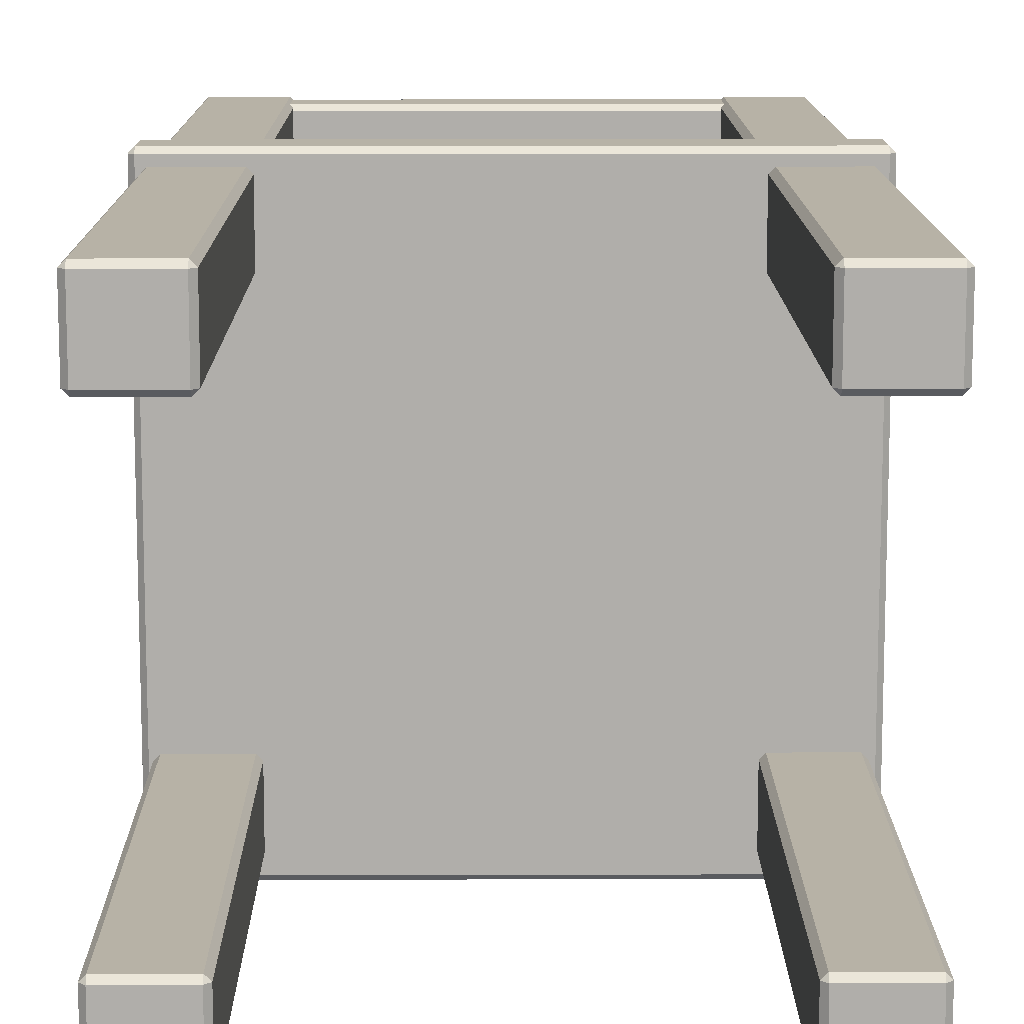
<metadata>
{"format":"obj","ext":"obj","renderer":"f3d","projection":"perspective","resolution":1024,"background":"white","views":[{"elev":12.3,"azim":-0.4,"up":"+Z"}]}
</metadata>
<code>
o object1
g object1
v 0.7339 8.98 -9.848
v 0.0642 8.98 -9.848
v -0.0358 8.98 -9.748
v -0.0358 8.98 -8.409
v 0.0642 8.98 -8.309
v 0.7339 8.98 -8.309
v 0.7339 8.98 -1.611
v 0.0642 8.98 -1.611
v -0.0358 8.98 -1.511
v -0.0358 8.98 -0.1716
v 0.0642 8.98 -0.0716
v 0.7339 8.98 -0.0716
v 0.7339 8.98 0.1018
v -0.1018 8.98 0.1018
v -0.1018 8.98 -10.1
v 0.7339 8.98 -10.1
v 8.461 8.98 -0.8413
v 8.461 8.98 -0.1716
v 8.561 8.98 -0.0716
v 9.9 8.98 -0.0716
v 10 8.98 -0.1716
v 10 8.98 -0.8413
v 10.1 8.98 -0.8413
v 10.1 8.98 0.1018
v 1.404 8.98 -0.0716
v 1.504 8.98 -0.1716
v 1.504 8.98 -0.8413
v 1.404 8.98 -8.309
v 1.504 8.98 -8.409
v 1.504 8.98 -9.748
v 1.404 8.98 -9.848
v 9.23 8.98 -10.1
v 9.23 8.98 -9.848
v 8.561 8.98 -9.848
v 8.461 8.98 -9.748
v 8.461 8.98 -8.409
v 8.561 8.98 -8.309
v 9.23 8.98 -8.309
v 9.23 8.98 -1.611
v 8.561 8.98 -1.611
v 8.461 8.98 -1.511
v 1.504 8.98 -1.511
v 1.404 8.98 -1.611
v 9.9 8.98 -8.309
v 10 8.98 -8.409
v 10 8.98 -9.748
v 9.9 8.98 -9.848
v 10.1 8.98 -10.1
v 10 8.98 -1.511
v 9.9 8.98 -1.611
v -0.1018 9.08 -10.2
v -0.1018 9.92 -10.2
v 10.1 9.92 -10.2
v 10.1 9.08 -10.2
v -0.1018 9.08 0.2018
v -0.1018 9.92 0.2018
v 10.1 9.92 0.2018
v 10.1 9.08 0.2018
v -0.2018 9.08 0.1018
v -0.2018 9.92 0.1018
v -0.2018 9.92 -10.1
v -0.2018 9.08 -10.1
v 10.2 9.92 0.1018
v 10.2 9.92 -10.1
v 10.2 9.08 -10.1
v 10.2 9.08 0.1018
v 0.7339 10.02 -1.611
v 0.0642 10.02 -1.611
v -0.0358 10.02 -1.511
v -0.0358 10.02 -0.1716
v 0.0642 10.02 -0.0716
v 0.7339 10.02 -0.0716
v 0.7339 10.02 0.1018
v -0.1018 10.02 0.1018
v -0.1018 10.02 -10.1
v 0.7339 10.02 -10.1
v 1.404 10.02 -0.0716
v 1.504 10.02 -0.1716
v 1.504 10.02 -0.8413
v 8.461 10.02 -0.8413
v 8.461 10.02 -0.1716
v 8.561 10.02 -0.0716
v 9.9 10.02 -0.0716
v 10 10.02 -0.1716
v 10 10.02 -0.8413
v 10.1 10.02 -0.8413
v 10.1 10.02 0.1018
v 1.504 10.02 -1.511
v 1.404 10.02 -1.611
v 10.1 10.02 -10.1
v 10 10.02 -1.511
v 9.9 10.02 -1.611
v 8.561 10.02 -1.611
v 8.461 10.02 -1.511
v -0.1018 9.92 -10.2
v -0.1018 10.02 -10.1
v -0.2018 9.92 -10.1
v 10.1 10.02 -10.1
v 10.1 9.92 -10.2
v 10.2 9.92 -10.1
v -0.2018 9.92 0.1018
v -0.1018 10.02 0.1018
v -0.1018 9.92 0.2018
v 10.1 9.92 0.2018
v 10.1 10.02 0.1018
v 10.2 9.92 0.1018
v 10.2 9.08 0.1018
v 10.1 8.98 0.1018
v 10.1 9.08 0.2018
v 10.1 8.98 -10.1
v 10.2 9.08 -10.1
v 10.1 9.08 -10.2
v -0.1018 8.98 -10.1
v -0.1018 9.08 -10.2
v -0.2018 9.08 -10.1
v -0.1018 8.98 0.1018
v -0.2018 9.08 0.1018
v -0.1018 9.08 0.2018
v -0.1018 10.02 -10.1
v 10.1 10.02 -10.1
v 10.1 9.92 -10.2
v -0.1018 9.92 -10.2
v 0.7339 10.02 -10.1
v -0.1018 10.02 0.1018
v -0.1018 10.02 -10.1
v -0.2018 9.92 -10.1
v -0.2018 9.92 0.1018
v -0.1018 9.92 0.2018
v 10.1 9.92 0.2018
v 10.1 10.02 0.1018
v -0.1018 10.02 0.1018
v 0.7339 10.02 0.1018
v 10.1 8.98 0.1018
v 10.1 8.98 -10.1
v 10.2 9.08 -10.1
v 10.2 9.08 0.1018
v 10.1 8.98 -0.8413
v -0.1018 9.08 -10.2
v 10.1 9.08 -10.2
v 10.1 8.98 -10.1
v -0.1018 8.98 -10.1
v 9.23 8.98 -10.1
v 0.7339 8.98 -10.1
v -0.2018 9.08 0.1018
v -0.2018 9.08 -10.1
v -0.1018 8.98 -10.1
v -0.1018 8.98 0.1018
v -0.1018 8.98 0.1018
v 10.1 8.98 0.1018
v 10.1 9.08 0.2018
v -0.1018 9.08 0.2018
v 0.7339 8.98 0.1018
v 10.1 9.08 -10.2
v 10.1 9.92 -10.2
v 10.2 9.92 -10.1
v 10.2 9.08 -10.1
v 10.2 9.08 0.1018
v 10.2 9.92 0.1018
v 10.1 9.92 0.2018
v 10.1 9.08 0.2018
v -0.2018 9.08 -10.1
v -0.2018 9.92 -10.1
v -0.1018 9.92 -10.2
v -0.1018 9.08 -10.2
v -0.1018 9.08 0.2018
v -0.1018 9.92 0.2018
v -0.2018 9.92 0.1018
v -0.2018 9.08 0.1018
v 10.2 9.92 0.1018
v 10.2 9.92 -10.1
v 10.1 10.02 -10.1
v 10.1 10.02 0.1018
v 10.1 10.02 -0.8413
v 9.869 19.36 -0.2155
v 9.869 19.36 -1.395
v 9.858 19.37 -1.395
v 9.858 19.37 -0.2155
v 9.869 19.36 -0.2155
v 9.858 19.36 -0.2051
v 9.858 19.37 -0.2155
v 0.09951 19.36 -0.2051
v 1.404 19.36 -0.2051
v 1.437 19.33 -0.1716
v 1.437 19.27 -0.1155
v 8.527 19.27 -0.1155
v 8.527 19.33 -0.1716
v 8.561 19.36 -0.2051
v 9.858 19.36 -0.2051
v 9.858 19.37 -0.2155
v 0.09951 19.37 -0.2155
v 0.09951 19.36 -0.2051
v 0.08908 19.36 -0.2155
v 0.09951 19.37 -0.2155
v 0.08908 19.36 -1.395
v 0.08908 19.36 -0.2155
v 0.09951 19.37 -0.2155
v 0.09951 19.37 -1.395
v 1.448 19.26 -0.1155
v 1.437 19.27 -0.1155
v 8.527 19.27 -0.1155
v 8.517 19.26 -0.1155
v 8.517 18.46 -0.1155
v 1.448 18.46 -0.1155
v 9.858 19.37 -1.395
v 0.09951 19.37 -1.395
v 0.09951 19.37 -0.2155
v 9.858 19.37 -0.2155
v 9.858 19.36 -1.406
v 9.869 19.36 -1.395
v 9.858 19.37 -1.395
v 1.404 19.36 -1.406
v 0.09951 19.36 -1.406
v 0.09951 19.37 -1.395
v 9.858 19.37 -1.395
v 9.858 19.36 -1.406
v 8.561 19.36 -1.406
v 8.471 19.27 -1.495
v 1.493 19.27 -1.495
v 0.08908 19.36 -1.395
v 0.09951 19.36 -1.406
v 0.09951 19.37 -1.395
v 1.504 18.41 -0.1716
v 1.504 18.36 -0.2155
v 8.461 18.36 -0.2155
v 8.461 18.41 -0.1716
v 8.517 18.46 -0.1155
v 1.448 18.46 -0.1155
v 1.504 18.36 -1.395
v 1.504 18.46 -1.495
v 8.461 18.46 -1.495
v 8.461 18.36 -1.395
v 1.504 19.26 -1.495
v 1.493 19.27 -1.495
v 8.471 19.27 -1.495
v 8.461 19.26 -1.495
v 8.461 18.46 -1.495
v 1.504 18.46 -1.495
v 1.504 18.36 -1.395
v 1.504 18.36 -0.2155
v 8.461 18.36 -0.2155
v 8.461 18.36 -1.395
v 9.9 10.02 -0.0716
v 10 10.02 -0.1716
v 10 19.26 -0.1716
v 9.9 19.26 -0.0716
v 9.9 10.02 -0.0716
v 8.561 10.02 -0.0716
v 8.561 19.26 -0.0716
v 9.9 19.26 -0.0716
v 8.561 19.26 -0.0716
v 9.9 19.26 -0.0716
v 9.9 19.36 -0.1716
v 8.561 19.36 -0.1716
v 8.527 19.33 -0.1716
v 8.561 19.36 -0.1716
v 8.561 19.26 -0.0716
v 8.517 19.26 -0.1155
v 8.527 19.27 -0.1155
v 8.561 19.36 -0.2051
v 8.527 19.33 -0.1716
v 8.561 19.36 -0.1716
v 9.858 19.36 -0.2051
v 9.869 19.36 -0.2155
v 9.869 19.36 -1.395
v 9.858 19.36 -1.406
v 8.561 19.36 -1.406
v 8.561 19.36 -1.511
v 9.9 19.36 -1.511
v 9.9 19.36 -0.1716
v 8.561 19.36 -0.1716
v 8.561 19.36 -0.2051
v 10 19.26 -0.1716
v 10 19.26 -1.511
v 9.9 19.36 -1.511
v 9.9 19.36 -0.1716
v 9.9 19.36 -1.511
v 9.9 19.26 -1.611
v 10 19.26 -1.511
v 10 10.02 -1.511
v 9.9 10.02 -1.611
v 9.9 19.26 -1.611
v 10 19.26 -1.511
v 9.9 10.02 -1.611
v 8.561 10.02 -1.611
v 8.561 19.26 -1.611
v 9.9 19.26 -1.611
v 8.561 10.02 -1.611
v 8.461 10.02 -1.511
v 8.461 19.26 -1.511
v 8.561 19.26 -1.611
v 8.461 19.26 -1.511
v 8.561 19.26 -1.611
v 8.561 19.36 -1.511
v 8.461 18.36 -0.2155
v 8.461 18.36 -1.395
v 8.461 18.46 -1.495
v 8.461 19.26 -1.495
v 8.461 19.26 -1.511
v 8.461 10.02 -1.511
v 8.461 10.02 -0.1716
v 8.461 18.41 -0.1716
v 8.461 10.02 -0.8413
v 8.561 19.36 -1.511
v 9.9 19.36 -1.511
v 9.9 19.26 -1.611
v 8.561 19.26 -1.611
v 8.461 19.26 -1.495
v 8.471 19.27 -1.495
v 8.561 19.36 -1.406
v 8.561 19.36 -1.511
v 8.461 19.26 -1.511
v 8.517 19.26 -0.1155
v 8.517 18.46 -0.1155
v 8.461 18.41 -0.1716
v 8.461 10.02 -0.1716
v 8.561 10.02 -0.0716
v 8.561 19.26 -0.0716
v 9.9 19.36 -0.1716
v 10 19.26 -0.1716
v 9.9 19.26 -0.0716
v 10 10.02 -1.511
v 10 10.02 -0.1716
v 10 19.26 -0.1716
v 10 19.26 -1.511
v 10 10.02 -0.8413
v 1.448 18.46 -0.1155
v 1.448 19.26 -0.1155
v 1.404 19.26 -0.0716
v 1.404 10.02 -0.0716
v 1.504 10.02 -0.1716
v 1.504 18.41 -0.1716
v 1.504 18.41 -0.1716
v 1.504 18.36 -0.2155
v 1.504 18.36 -1.395
v 1.504 18.46 -1.495
v 1.504 19.26 -1.495
v 1.504 19.26 -1.511
v 1.504 10.02 -1.511
v 1.504 10.02 -0.1716
v 1.504 10.02 -0.8413
v 1.504 10.02 -1.511
v 1.404 10.02 -1.611
v 1.404 19.26 -1.611
v 1.504 19.26 -1.511
v 1.404 19.36 -1.511
v 1.404 19.26 -1.611
v 1.504 19.26 -1.511
v 0.0642 19.36 -1.511
v 1.404 19.36 -1.511
v 1.404 19.26 -1.611
v 0.0642 19.26 -1.611
v -0.0358 19.26 -1.511
v 0.0642 19.26 -1.611
v 0.0642 19.36 -1.511
v 0.0642 19.36 -0.1716
v 0.0642 19.36 -1.511
v -0.0358 19.26 -1.511
v -0.0358 19.26 -0.1716
v 0.0642 19.26 -0.0716
v -0.0358 19.26 -0.1716
v 0.0642 19.36 -0.1716
v 0.0642 19.26 -0.0716
v 1.404 19.26 -0.0716
v 1.404 19.36 -0.1716
v 0.0642 19.36 -0.1716
v -0.0358 10.02 -0.1716
v 0.0642 10.02 -0.0716
v 0.0642 19.26 -0.0716
v -0.0358 19.26 -0.1716
v -0.0358 10.02 -1.511
v -0.0358 10.02 -0.1716
v -0.0358 19.26 -0.1716
v -0.0358 19.26 -1.511
v 0.0642 10.02 -1.611
v -0.0358 10.02 -1.511
v -0.0358 19.26 -1.511
v 0.0642 19.26 -1.611
v 0.09951 19.36 -1.406
v 0.08908 19.36 -1.395
v 0.08908 19.36 -0.2155
v 0.09951 19.36 -0.2051
v 1.404 19.36 -0.2051
v 1.404 19.36 -0.1716
v 0.0642 19.36 -0.1716
v 0.0642 19.36 -1.511
v 1.404 19.36 -1.511
v 1.404 19.36 -1.406
v 1.437 19.33 -0.1716
v 1.404 19.36 -0.2051
v 1.404 19.36 -0.1716
v 1.404 10.02 -1.611
v 0.0642 10.02 -1.611
v 0.0642 19.26 -1.611
v 1.404 19.26 -1.611
v 0.7339 10.02 -1.611
v 1.404 19.36 -1.406
v 1.493 19.27 -1.495
v 1.504 19.26 -1.495
v 1.504 19.26 -1.511
v 1.404 19.36 -1.511
v 1.404 10.02 -0.0716
v 0.0642 10.02 -0.0716
v 0.0642 19.26 -0.0716
v 1.404 19.26 -0.0716
v 0.7339 10.02 -0.0716
v 1.437 19.33 -0.1716
v 1.437 19.27 -0.1155
v 1.448 19.26 -0.1155
v 1.404 19.26 -0.0716
v 1.404 19.36 -0.1716
v 1.504 8.98 -0.1716
v 1.404 8.98 -0.0716
v 1.404 0.1 -0.0716
v 1.504 0.1 -0.1716
v 1.504 8.98 -0.1716
v 1.504 8.98 -1.511
v 1.504 0.1 -1.511
v 1.504 0.1 -0.1716
v 1.504 8.98 -0.8413
v 1.404 0 -0.1716
v 1.404 0 -1.511
v 1.504 0.1 -1.511
v 1.504 0.1 -0.1716
v 1.404 0 -1.511
v 1.504 0.1 -1.511
v 1.404 0.1 -1.611
v 0.0642 0.1 -1.611
v 1.404 0.1 -1.611
v 1.404 0 -1.511
v 0.0642 0 -1.511
v 0.0642 0.1 -1.611
v -0.0358 0.1 -1.511
v 0.0642 0 -1.511
v -0.0358 0.1 -0.1716
v -0.0358 0.1 -1.511
v 0.0642 0 -1.511
v 0.0642 0 -0.1716
v -0.0358 0.1 -0.1716
v 0.0642 0.1 -0.0716
v 0.0642 0 -0.1716
v 0.0642 0 -0.1716
v 1.404 0 -0.1716
v 1.404 0.1 -0.0716
v 0.0642 0.1 -0.0716
v 0.0642 8.98 -0.0716
v -0.0358 8.98 -0.1716
v -0.0358 0.1 -0.1716
v 0.0642 0.1 -0.0716
v -0.0358 8.98 -0.1716
v -0.0358 8.98 -1.511
v -0.0358 0.1 -1.511
v -0.0358 0.1 -0.1716
v -0.0358 8.98 -1.511
v 0.0642 8.98 -1.611
v 0.0642 0.1 -1.611
v -0.0358 0.1 -1.511
v 0.0642 8.98 -1.611
v 1.404 8.98 -1.611
v 1.404 0.1 -1.611
v 0.0642 0.1 -1.611
v 0.7339 8.98 -1.611
v 1.404 0 -0.1716
v 0.0642 0 -0.1716
v 0.0642 0 -1.511
v 1.404 0 -1.511
v 1.404 8.98 -1.611
v 1.504 8.98 -1.511
v 1.504 0.1 -1.511
v 1.404 0.1 -1.611
v 1.504 0.1 -0.1716
v 1.404 0 -0.1716
v 1.404 0.1 -0.0716
v 0.0642 8.98 -0.0716
v 1.404 8.98 -0.0716
v 1.404 0.1 -0.0716
v 0.0642 0.1 -0.0716
v 0.7339 8.98 -0.0716
v 10 8.98 -0.1716
v 9.9 8.98 -0.0716
v 9.9 0.1 -0.0716
v 10 0.1 -0.1716
v 10 8.98 -0.1716
v 10 8.98 -1.511
v 10 0.1 -1.511
v 10 0.1 -0.1716
v 10 8.98 -0.8413
v 9.9 0 -0.1716
v 9.9 0 -1.511
v 10 0.1 -1.511
v 10 0.1 -0.1716
v 9.9 0 -1.511
v 10 0.1 -1.511
v 9.9 0.1 -1.611
v 8.561 0.1 -1.611
v 9.9 0.1 -1.611
v 9.9 0 -1.511
v 8.561 0 -1.511
v 8.561 0.1 -1.611
v 8.461 0.1 -1.511
v 8.561 0 -1.511
v 8.461 0.1 -0.1716
v 8.461 0.1 -1.511
v 8.561 0 -1.511
v 8.561 0 -0.1716
v 8.461 0.1 -0.1716
v 8.561 0.1 -0.0716
v 8.561 0 -0.1716
v 8.561 0 -0.1716
v 9.9 0 -0.1716
v 9.9 0.1 -0.0716
v 8.561 0.1 -0.0716
v 8.561 8.98 -0.0716
v 8.461 8.98 -0.1716
v 8.461 0.1 -0.1716
v 8.561 0.1 -0.0716
v 8.461 8.98 -0.1716
v 8.461 8.98 -1.511
v 8.461 0.1 -1.511
v 8.461 0.1 -0.1716
v 8.461 8.98 -0.8413
v 8.461 8.98 -1.511
v 8.561 8.98 -1.611
v 8.561 0.1 -1.611
v 8.461 0.1 -1.511
v 8.561 8.98 -1.611
v 9.9 8.98 -1.611
v 9.9 0.1 -1.611
v 8.561 0.1 -1.611
v 9.23 8.98 -1.611
v 9.9 0 -0.1716
v 8.561 0 -0.1716
v 8.561 0 -1.511
v 9.9 0 -1.511
v 9.9 8.98 -1.611
v 10 8.98 -1.511
v 10 0.1 -1.511
v 9.9 0.1 -1.611
v 10 0.1 -0.1716
v 9.9 0 -0.1716
v 9.9 0.1 -0.0716
v 8.561 8.98 -0.0716
v 9.9 8.98 -0.0716
v 9.9 0.1 -0.0716
v 8.561 0.1 -0.0716
v 8.561 8.98 -8.309
v 8.461 8.98 -8.409
v 8.461 0.1 -8.409
v 8.561 0.1 -8.309
v 8.561 8.98 -8.309
v 9.9 8.98 -8.309
v 9.9 0.1 -8.309
v 8.561 0.1 -8.309
v 9.23 8.98 -8.309
v 8.561 0 -8.409
v 9.9 0 -8.409
v 9.9 0.1 -8.309
v 8.561 0.1 -8.309
v 9.9 0.1 -8.309
v 10 0.1 -8.409
v 9.9 0 -8.409
v 9.9 0 -8.409
v 9.9 0 -9.748
v 10 0.1 -9.748
v 10 0.1 -8.409
v 10 8.98 -8.409
v 10 8.98 -9.748
v 10 0.1 -9.748
v 10 0.1 -8.409
v 9.9 8.98 -9.848
v 10 8.98 -9.748
v 10 0.1 -9.748
v 9.9 0.1 -9.848
v 8.561 8.98 -9.848
v 9.9 8.98 -9.848
v 9.9 0.1 -9.848
v 8.561 0.1 -9.848
v 9.23 8.98 -9.848
v 8.461 8.98 -9.748
v 8.561 8.98 -9.848
v 8.561 0.1 -9.848
v 8.461 0.1 -9.748
v 8.561 0.1 -9.848
v 8.461 0.1 -9.748
v 8.561 0 -9.748
v 8.461 0.1 -8.409
v 8.461 0.1 -9.748
v 8.561 0 -9.748
v 8.561 0 -8.409
v 8.561 0.1 -9.848
v 9.9 0.1 -9.848
v 9.9 0 -9.748
v 8.561 0 -9.748
v 10 0.1 -9.748
v 9.9 0.1 -9.848
v 9.9 0 -9.748
v 9.9 0 -8.409
v 8.561 0 -8.409
v 8.561 0 -9.748
v 9.9 0 -9.748
v 10 8.98 -8.409
v 9.9 8.98 -8.309
v 9.9 0.1 -8.309
v 10 0.1 -8.409
v 8.461 0.1 -8.409
v 8.561 0.1 -8.309
v 8.561 0 -8.409
v 8.461 8.98 -8.409
v 8.461 8.98 -9.748
v 8.461 0.1 -9.748
v 8.461 0.1 -8.409
v 0.0642 8.98 -8.309
v -0.0358 8.98 -8.409
v -0.0358 0.1 -8.409
v 0.0642 0.1 -8.309
v 0.0642 8.98 -8.309
v 1.404 8.98 -8.309
v 1.404 0.1 -8.309
v 0.0642 0.1 -8.309
v 0.7339 8.98 -8.309
v 0.0642 0 -8.409
v 1.404 0 -8.409
v 1.404 0.1 -8.309
v 0.0642 0.1 -8.309
v 1.504 0.1 -8.409
v 1.404 0 -8.409
v 1.404 0.1 -8.309
v 1.404 0 -8.409
v 1.404 0 -9.748
v 1.504 0.1 -9.748
v 1.504 0.1 -8.409
v 1.504 8.98 -8.409
v 1.504 8.98 -9.748
v 1.504 0.1 -9.748
v 1.504 0.1 -8.409
v 1.404 8.98 -9.848
v 1.504 8.98 -9.748
v 1.504 0.1 -9.748
v 1.404 0.1 -9.848
v 0.0642 8.98 -9.848
v 1.404 8.98 -9.848
v 1.404 0.1 -9.848
v 0.0642 0.1 -9.848
v 0.7339 8.98 -9.848
v -0.0358 8.98 -9.748
v 0.0642 8.98 -9.848
v 0.0642 0.1 -9.848
v -0.0358 0.1 -9.748
v 0.0642 0 -9.748
v 0.0642 0.1 -9.848
v -0.0358 0.1 -9.748
v -0.0358 0.1 -8.409
v -0.0358 0.1 -9.748
v 0.0642 0 -9.748
v 0.0642 0 -8.409
v 0.0642 0.1 -9.848
v 1.404 0.1 -9.848
v 1.404 0 -9.748
v 0.0642 0 -9.748
v 1.404 0 -9.748
v 1.504 0.1 -9.748
v 1.404 0.1 -9.848
v 1.404 0 -8.409
v 0.0642 0 -8.409
v 0.0642 0 -9.748
v 1.404 0 -9.748
v 1.504 8.98 -8.409
v 1.404 8.98 -8.309
v 1.404 0.1 -8.309
v 1.504 0.1 -8.409
v 0.0642 0 -8.409
v -0.0358 0.1 -8.409
v 0.0642 0.1 -8.309
v -0.0358 8.98 -8.409
v -0.0358 8.98 -9.748
v -0.0358 0.1 -9.748
v -0.0358 0.1 -8.409
f 11 12 13
f 19 24 13
f 20 21 24
f 21 22 23
f 45 48 23
f 46 47 48
f 47 33 32
f 31 32 34
f 29 34 35
f 29 41 17
f 17 27 42
f 27 17 18
f 36 40 41
f 36 39 40
f 50 39 38
f 49 38 44
f 49 50 38
f 37 38 39
f 36 37 39
f 29 36 41
f 29 35 36
f 17 42 29
f 42 43 29
f 43 7 29
f 7 6 28
f 4 7 8
f 4 14 15
f 15 2 3
f 16 1 2
f 15 16 2
f 9 10 14
f 4 9 14
f 4 8 9
f 15 3 4
f 4 5 7
f 5 6 7
f 7 28 29
f 29 30 34
f 30 31 34
f 31 1 16
f 31 16 32
f 32 33 34
f 47 32 48
f 49 44 45
f 45 46 48
f 23 49 45
f 23 22 49
f 21 23 24
f 25 26 19
f 26 27 19
f 27 18 19
f 19 20 24
f 13 25 19
f 13 12 25
f 10 11 14
f 11 13 14
f 51 52 53 54
f 58 57 56 55
f 59 60 61 62
f 66 65 64 63
f 73 72 71
f 74 71 70
f 75 74 69
f 69 68 76
f 90 76 67
f 90 67 89
f 89 94 93
f 89 80 94
f 88 79 80
f 82 79 78
f 82 78 77
f 87 83 82
f 87 84 83
f 86 85 84
f 91 85 86
f 87 86 84
f 82 81 79
f 81 80 79
f 89 88 80
f 89 93 90
f 93 92 90
f 92 91 90
f 91 86 90
f 68 67 76
f 69 76 75
f 74 70 69
f 73 87 82
f 82 77 73
f 77 72 73
f 74 73 71
f 97 96 95
f 100 99 98
f 103 102 101
f 106 105 104
f 109 108 107
f 112 111 110
f 115 114 113
f 118 117 116
f 122 119 123
f 123 120 121
f 123 121 122
f 124 125 126 127
f 132 131 128
f 128 129 132
f 129 130 132
f 136 133 137
f 137 134 135
f 137 135 136
f 143 141 138
f 138 139 142
f 139 140 142
f 142 143 138
f 144 145 146 147
f 151 148 152
f 152 149 150
f 152 150 151
f 153 154 155 156
f 157 158 159 160
f 161 162 163 164
f 165 166 167 168
f 173 172 169
f 169 170 173
f 170 171 173
f 174 175 176 177
f 180 179 178
f 187 188 189
f 182 189 190
f 182 183 186
f 184 185 186
f 183 184 186
f 190 181 182
f 182 187 189
f 182 186 187
f 193 192 191
f 194 195 196 197
f 200 199 198
f 203 201 198
f 203 202 201
f 201 200 198
f 204 205 206 207
f 210 209 208
f 214 215 216
f 216 217 211
f 211 212 213
f 217 218 211
f 211 213 214
f 214 216 211
f 221 220 219
f 222 223 224
f 222 226 227
f 222 225 226
f 222 224 225
f 228 229 230 231
f 232 233 234
f 232 236 237
f 232 235 236
f 232 234 235
f 241 240 239 238
f 242 243 244 245
f 249 248 247 246
f 250 251 252 253
f 258 257 256
f 258 256 255
f 255 254 258
f 259 260 261
f 262 271 270
f 263 262 269
f 264 269 268
f 268 267 265
f 267 266 265
f 265 264 268
f 264 263 269
f 262 270 269
f 272 273 274 275
f 278 277 276
f 279 280 281 282
f 283 284 285 286
f 287 288 289 290
f 293 292 291
f 296 297 298
f 296 298 299
f 299 294 295
f 302 300 294
f 300 301 294
f 299 302 294
f 299 295 296
f 303 304 305 306
f 311 307 308
f 308 309 310
f 308 310 311
f 317 312 313
f 313 314 316
f 314 315 316
f 313 316 317
f 320 319 318
f 325 321 324
f 324 323 325
f 323 322 325
f 326 327 328
f 326 328 329
f 329 330 331
f 329 331 326
f 337 336 335
f 335 334 338
f 333 340 338
f 333 339 340
f 333 332 339
f 334 333 338
f 338 337 335
f 341 342 343 344
f 347 346 345
f 348 349 350 351
f 354 353 352
f 355 356 357 358
f 361 360 359
f 362 363 364 365
f 366 367 368 369
f 370 371 372 373
f 374 375 376 377
f 383 382 381
f 384 381 380
f 385 384 379
f 386 385 378
f 378 387 386
f 385 379 378
f 384 380 379
f 384 383 381
f 388 389 390
f 394 391 395
f 395 392 393
f 395 393 394
f 397 398 399
f 397 399 400
f 400 396 397
f 405 401 404
f 404 403 405
f 403 402 405
f 409 408 407
f 407 406 410
f 410 409 407
f 411 412 413 414
f 419 415 418
f 418 417 419
f 417 416 419
f 420 421 422 423
f 426 425 424
f 427 428 429 430
f 433 432 431
f 434 435 436 437
f 440 439 438
f 441 442 443 444
f 445 446 447 448
f 449 450 451 452
f 453 454 455 456
f 460 457 461
f 461 458 459
f 461 459 460
f 462 463 464 465
f 466 467 468 469
f 472 471 470
f 477 473 476
f 476 475 477
f 475 474 477
f 478 479 480 481
f 486 482 485
f 485 484 486
f 484 483 486
f 487 488 489 490
f 493 492 491
f 494 495 496 497
f 500 499 498
f 501 502 503 504
f 507 506 505
f 508 509 510 511
f 512 513 514 515
f 520 517 518
f 520 518 519
f 519 516 520
f 521 522 523 524
f 529 526 527
f 529 527 528
f 528 525 529
f 530 531 532 533
f 534 535 536 537
f 540 539 538
f 544 543 542 541
f 545 546 547 548
f 551 550 553
f 553 549 552
f 552 551 553
f 554 555 556 557
f 560 559 558
f 561 562 563 564
f 568 567 566 565
f 569 570 571 572
f 576 573 577
f 577 574 575
f 577 575 576
f 578 579 580 581
f 584 583 582
f 585 586 587 588
f 589 590 591 592
f 595 594 593
f 596 597 598 599
f 600 601 602 603
f 606 605 604
f 607 608 609 610
f 611 612 613 614
f 619 615 618
f 618 617 619
f 617 616 619
f 620 621 622 623
f 626 625 624
f 627 628 629 630
f 634 633 632 631
f 635 636 637 638
f 642 639 643
f 643 640 641
f 643 641 642
f 644 645 646 647
f 650 649 648
f 651 652 653 654
f 655 656 657 658
f 661 660 659
f 662 663 664 665
f 666 667 668 669
f 672 671 670
f 673 674 675 676

</code>
